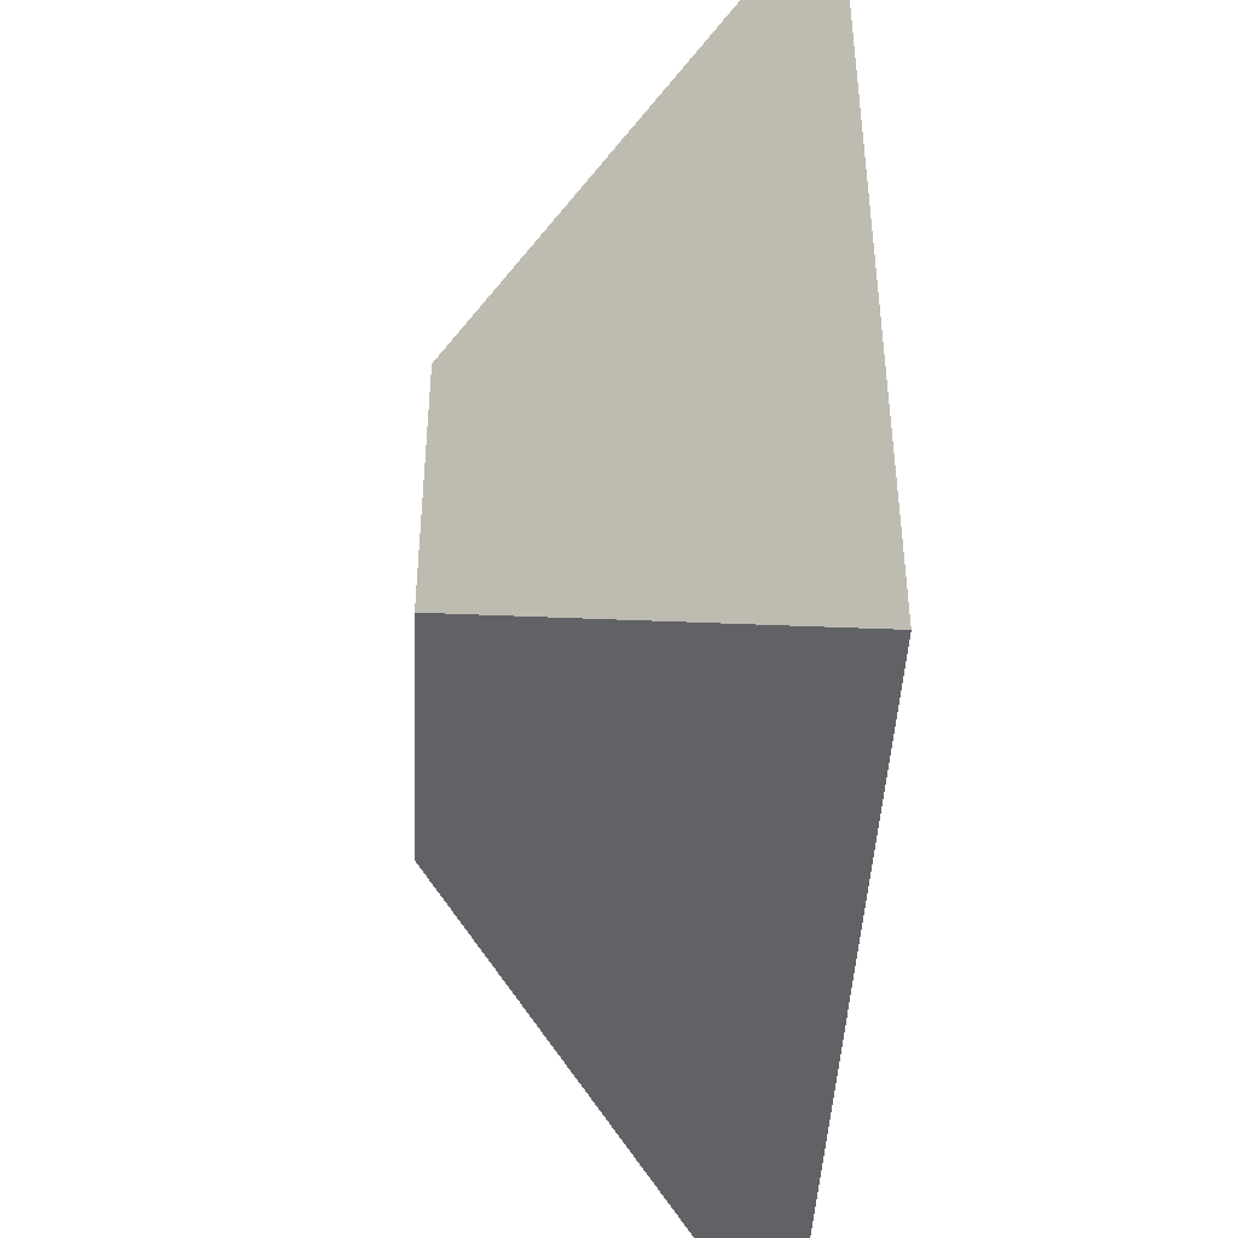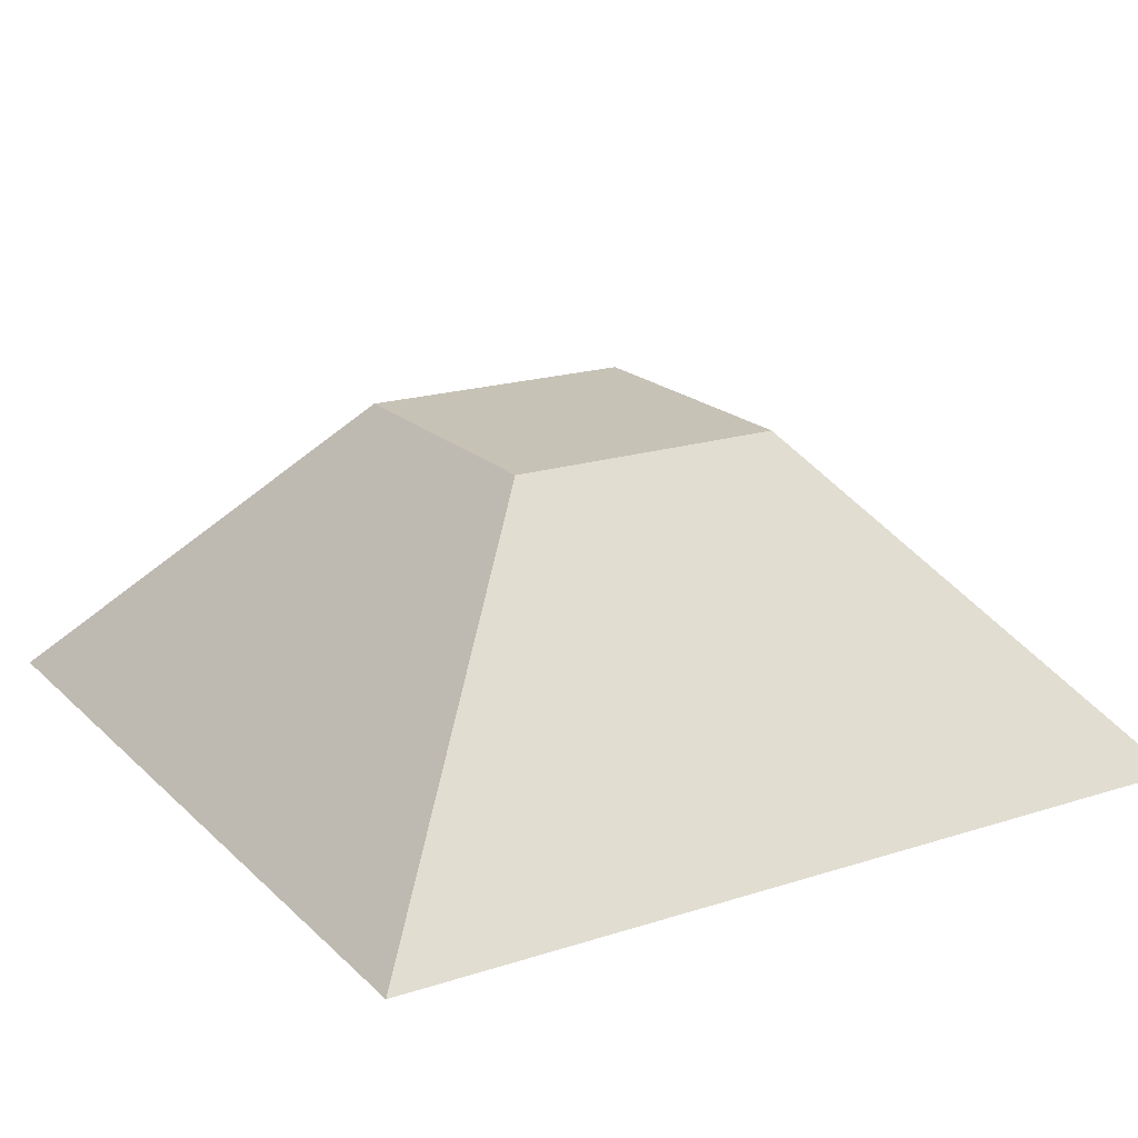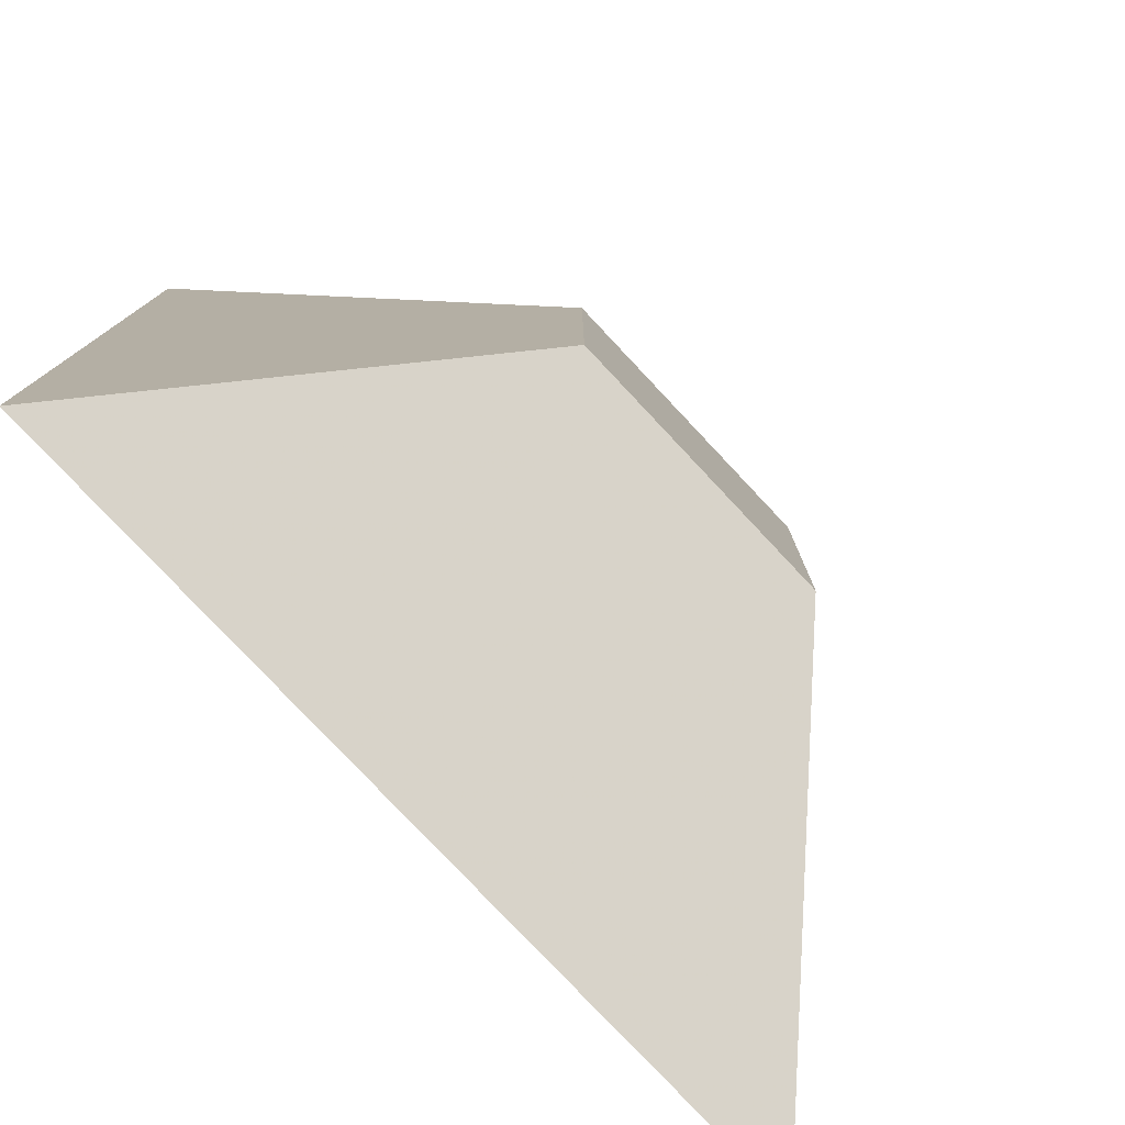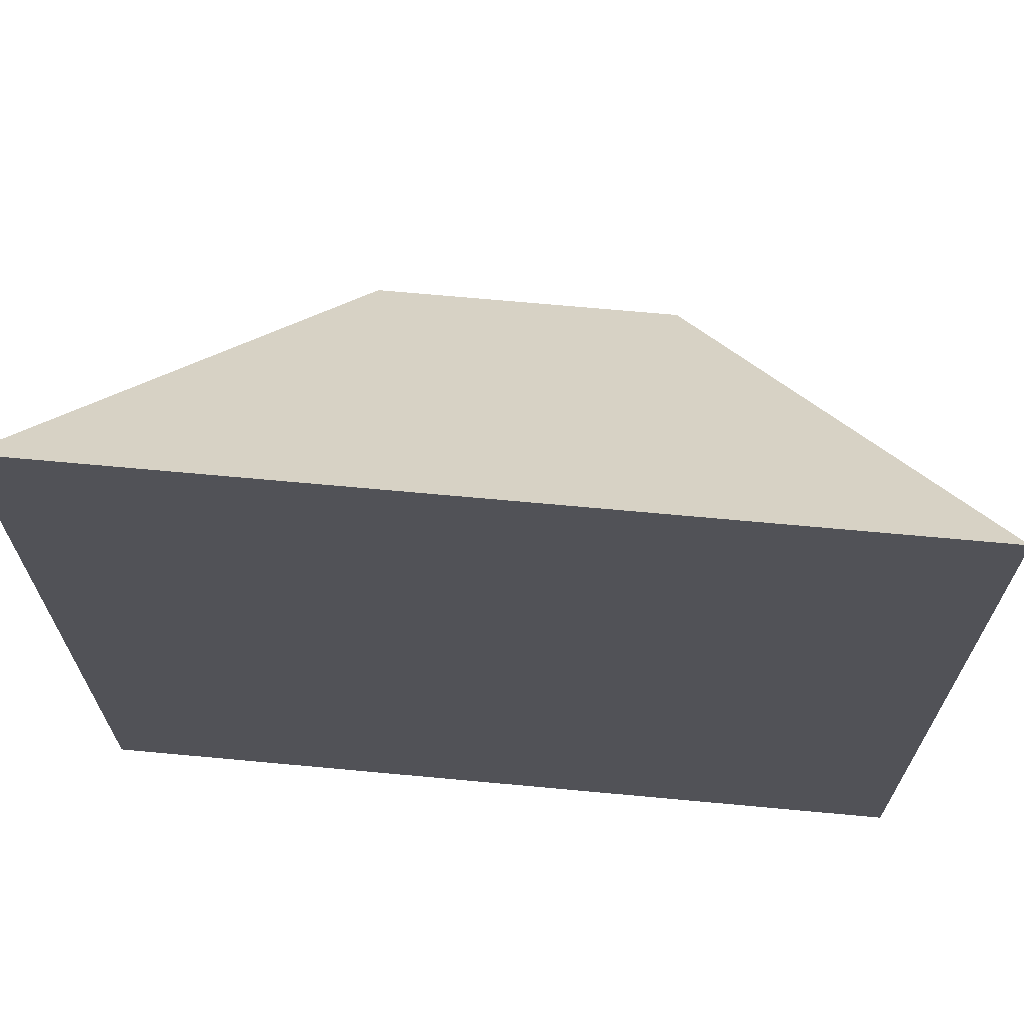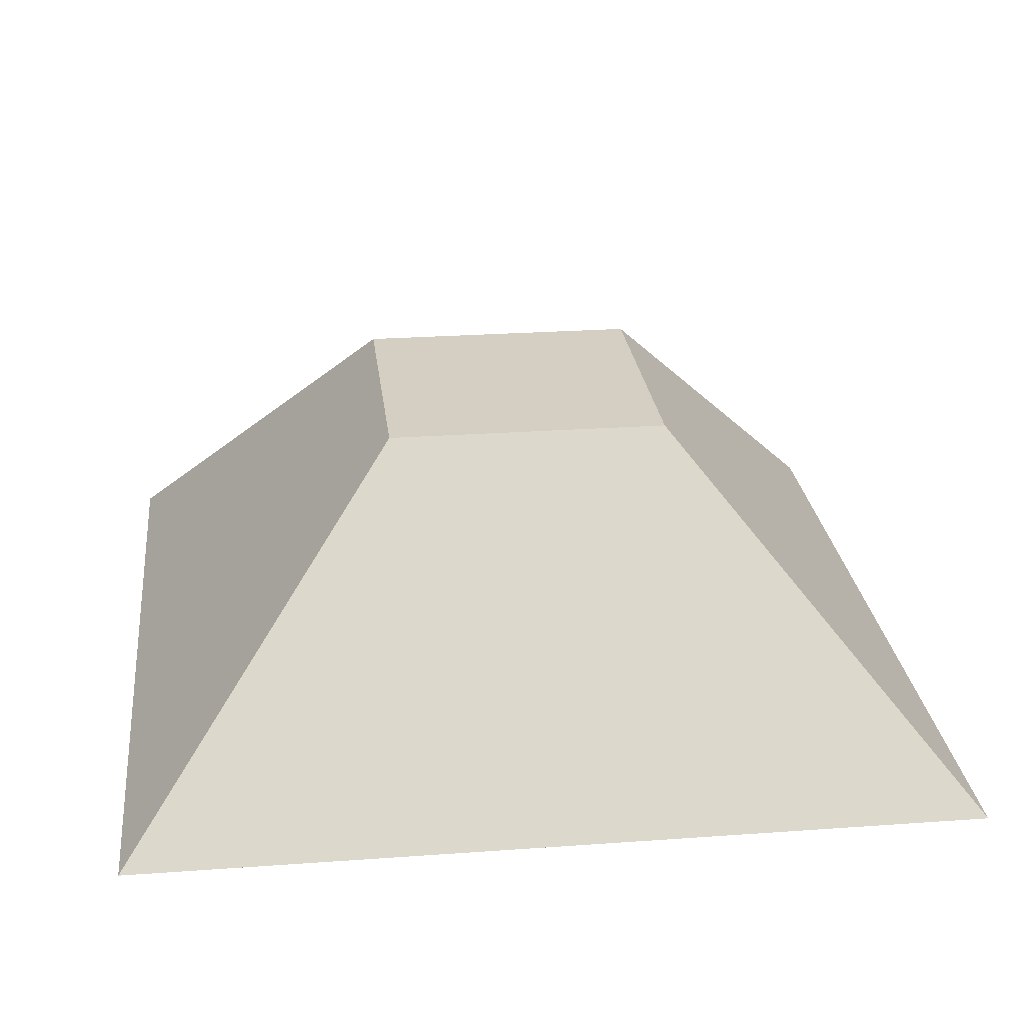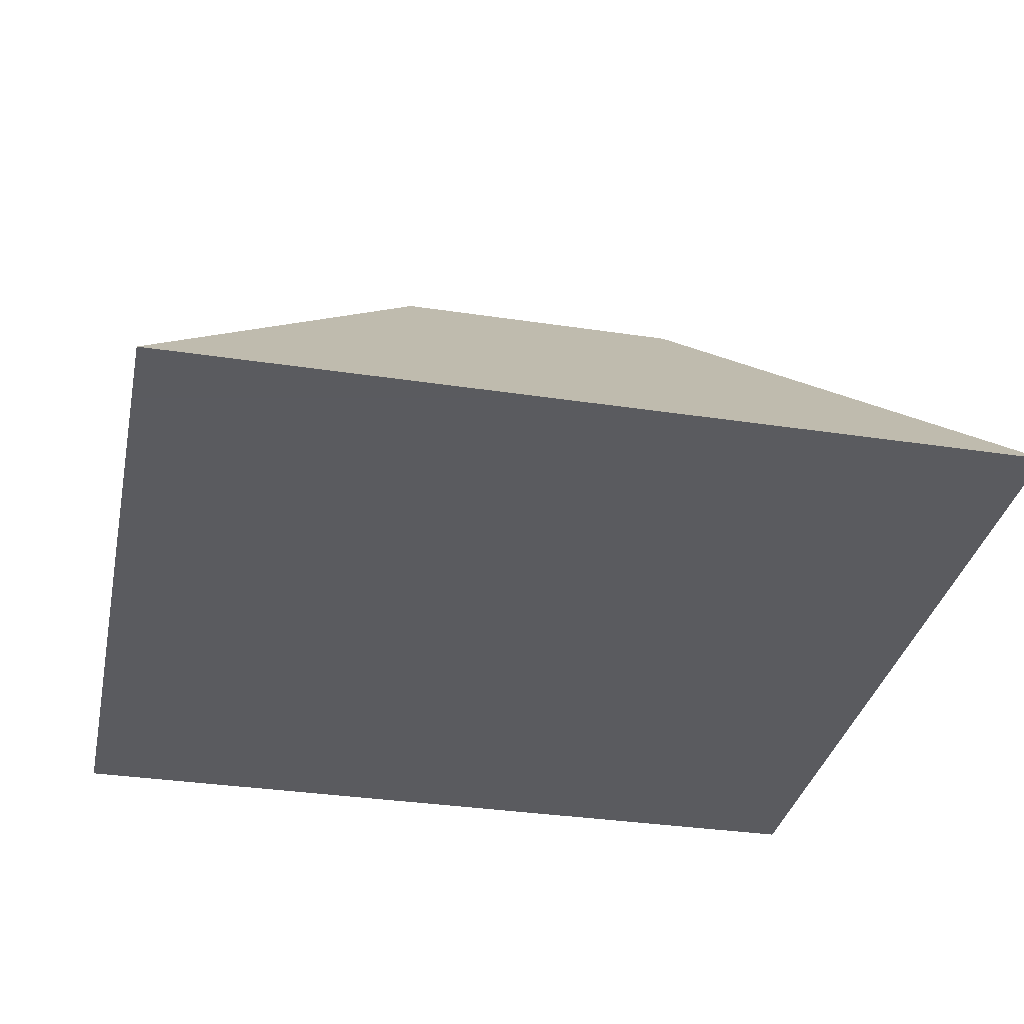
<metadata>
{"format":"obj","ext":"obj","renderer":"f3d","projection":"perspective","resolution":1024,"background":"white","views":[{"elev":-44.9,"azim":-92.7,"up":"+Z"},{"elev":19.3,"azim":149.0,"up":"+Y"},{"elev":-78.5,"azim":133.2,"up":"+Z"},{"elev":68.4,"azim":5.3,"up":"+Z"},{"elev":25.4,"azim":-96.6,"up":"+Y"},{"elev":-33.5,"azim":78.3,"up":"+Y"}]}
</metadata>
<code>
o Plane
v -1 0 1
v 1 0 1
v -1 0 -1
v 1 0 -1
v -0.3342 0.7438 0.3342
v 0.3342 0.7438 0.3342
v -0.3342 0.7438 -0.3342
v 0.3342 0.7438 -0.3342
v 1 0 -0.004983
v 1 0 -0.01079
v -0.001844 0 1
v 0.004938 0 -1
v 0.002844 0 -1
v -1 0 0.007358
f 1 14 3 13 12 4
f 5 6 8
f 4 12 8
f 1 11 5
f 2 9 6
f 3 14 7
f 6 9 10 8
f 8 10 4
f 8 7 5
f 5 11 6
f 6 11 2
f 8 12 13 7
f 7 13 3
f 7 14 5
f 5 14 1
f 4 10 9 2 11 1

</code>
